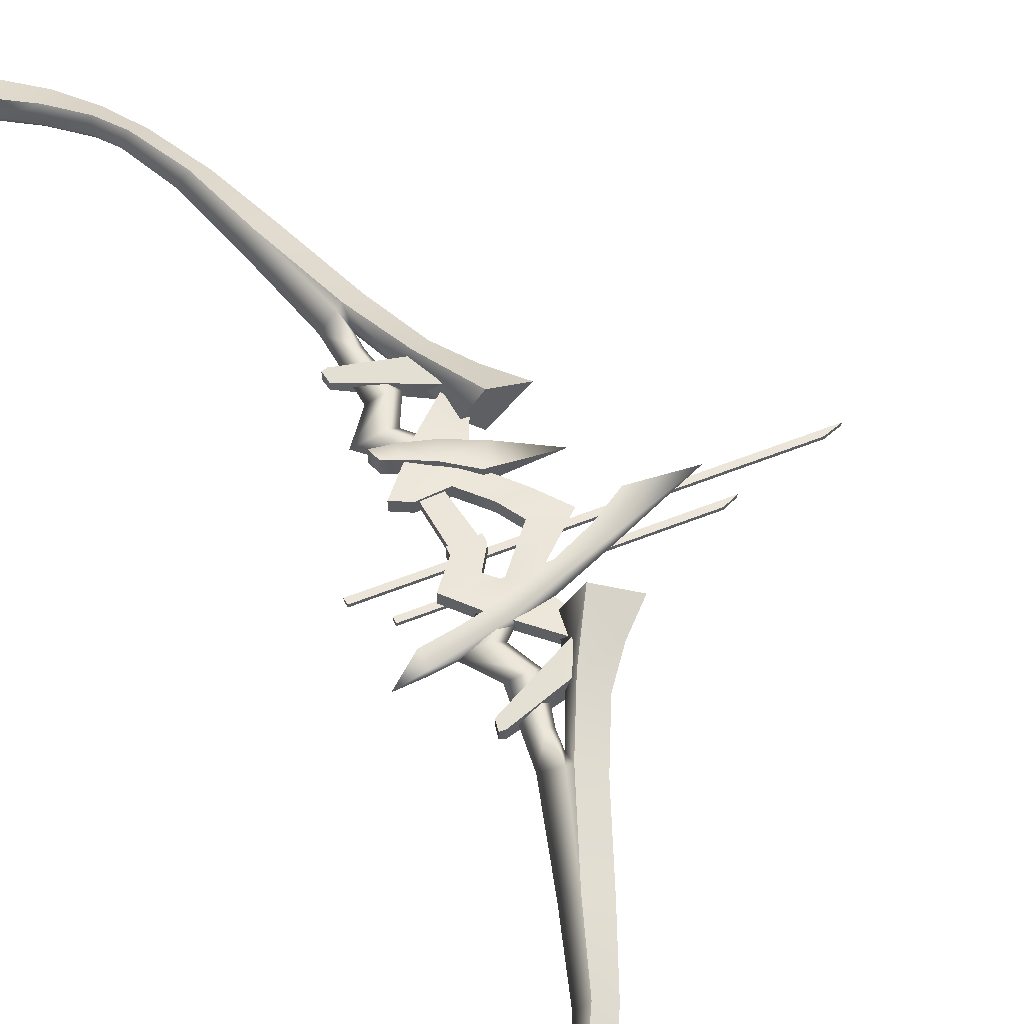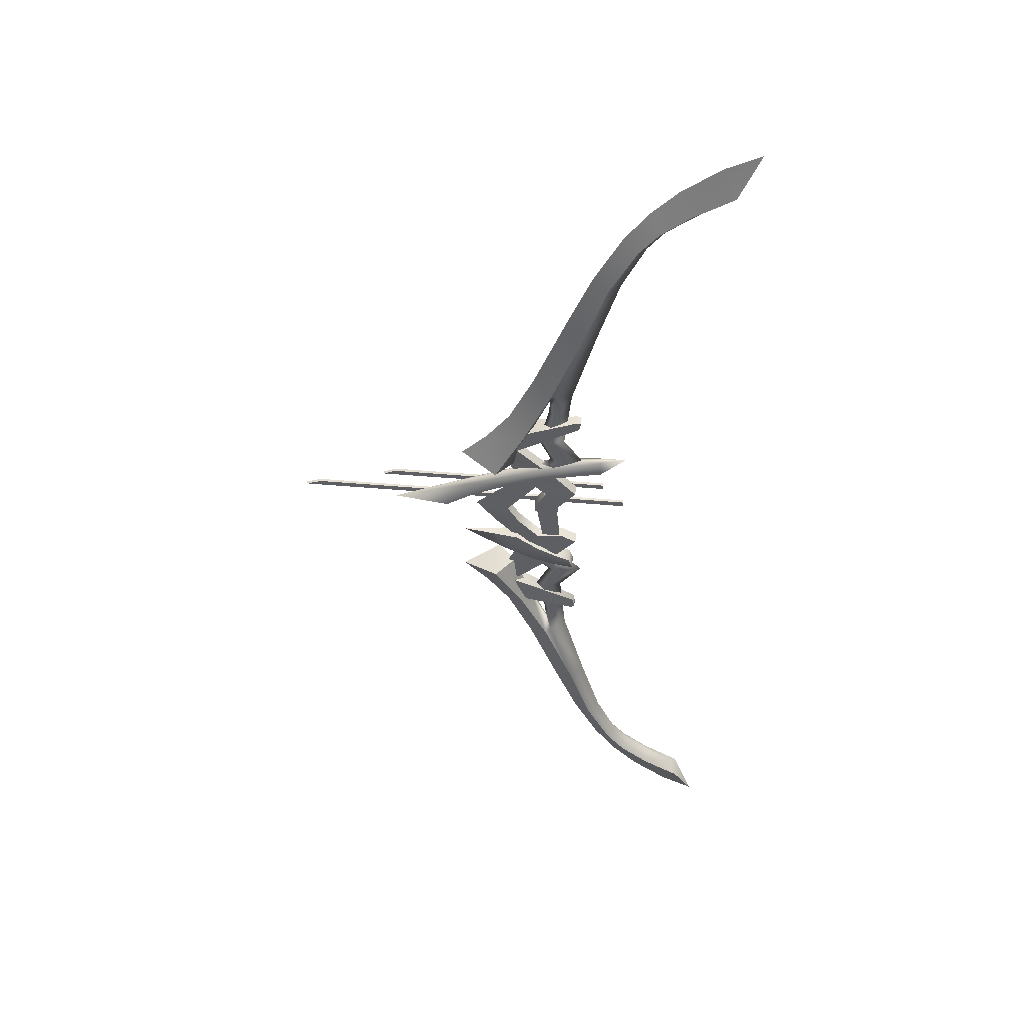
<metadata>
{"format":"obj","ext":"obj","renderer":"f3d","projection":"perspective","resolution":1024,"background":"white","views":[{"elev":55.6,"azim":-23.1,"up":"+Y"},{"elev":47.9,"azim":-174.5,"up":"+Z"}]}
</metadata>
<code>
g Object001
v 0.8916 -0.01648 0.9775
v 0.8861 -0.01716 0.9502
v 1.141 -0.01903 0.8443
v 0.8322 -0.01151 0.9886
v 0.8306 -0.01197 0.957
v 0.9477 -0.01903 0.9632
v 0.9393 -0.01903 0.9386
v 1.012 -0.01616 0.9383
v 1.002 -0.01903 0.9191
v 0.8916 0.006974 0.9775
v 0.8861 0.007656 0.9502
v 1.248 -0.004754 0.8443
v 1.141 0.009519 0.8443
v 0.8322 0.002002 0.9886
v 0.8306 0.002456 0.957
v 0.782 -0.004756 0.9957
v 0.9477 0.00952 0.9653
v 0.9393 0.00952 0.9386
v 1.012 0.006652 0.9383
v 1.002 0.00952 0.9191
v 1.103 -0.0132 0.902
v 1.103 0.003695 0.902
v 1.087 0.00952 0.8798
v 1.087 -0.01903 0.8798
v 0.8324 -0.004756 0.9918
v 0.9487 -0.004754 0.9684
v 0.8922 -0.004754 0.9842
v 1.013 -0.004753 0.9467
v 1.105 -0.004753 0.9076
v 0.9143 -0.01599 0.8399
v 0.9145 -0.01599 0.8537
v 0.8796 -0.01599 0.8967
v 0.9212 -0.01599 0.9423
v 0.9615 -0.01599 0.8398
v 0.9619 -0.01599 0.855
v 0.9392 -0.01599 0.8912
v 0.9595 -0.01599 0.911
v 1.017 -0.01599 0.8417
v 0.9615 0.006478 0.8398
v 0.9619 0.006479 0.855
v 0.9392 0.006478 0.8912
v 0.9595 0.006479 0.911
v 0.9212 0.006478 0.9423
v 0.8796 0.006478 0.8967
v 0.9145 0.006478 0.8537
v 0.9143 0.006478 0.8399
v 0.9944 -0.004755 0.9217
v 1.017 0.006478 0.8417
v 0.9994 -0.01585 1.014
v 0.9994 0.006613 1.014
v 1.024 -0.00462 0.9823
v 0.8759 -0.01743 0.7514
v 0.9543 -0.01599 0.7628
v 1.009 -0.004755 0.757
v 0.9543 0.006479 0.7628
v 0.8759 0.005041 0.7514
v 1.082 -0.004756 0.8417
v 1.02 -0.004755 0.6609
v 0.9952 -0.01599 0.6276
v 0.9952 0.006478 0.6276
v 1.003 -0.004755 0.6991
v 0.9427 0.005759 0.6749
v 0.9427 -0.01671 0.6749
v 0.9045 -0.01743 0.7657
v 0.9045 0.005041 0.7657
v 0.9943 -0.01599 0.8046
v 0.9943 0.006479 0.8046
v 1.044 -0.004755 0.7942
v 0.9109 -0.01132 0.7614
v 0.9109 0.001811 0.7614
v 0.9445 -0.01132 0.7615
v 0.9445 0.001811 0.7615
v 0.9185 0.001811 0.8399
v 0.9185 -0.01132 0.8399
v 0.9573 -0.01132 0.8398
v 0.9573 0.001811 0.8398
v 0.8253 -0.02505 0.8919
v 1.273 -0.02505 0.8924
v 1.25 -0.02505 0.9026
v 0.8254 -0.02505 0.9019
v 0.8253 -0.01903 0.8919
v 1.273 -0.01903 0.8924
v 1.25 -0.01903 0.9026
v 0.8254 -0.01903 0.9019
v 0.7816 -0.02505 0.8445
v 1.436 -0.02505 0.8456
v 1.407 -0.02505 0.8559
v 0.783 -0.02505 0.8554
v 0.7816 -0.01903 0.8445
v 1.436 -0.01903 0.8456
v 1.407 -0.01903 0.8559
v 0.783 -0.01903 0.8554
v 0.9171 -0.01903 0.6801
v 0.9115 -0.01903 0.7048
v 1.108 -0.004754 0.7579
v 0.8883 -0.01903 0.6958
v 0.8809 -0.01903 0.6748
v 0.9639 -0.01903 0.6936
v 0.9518 -0.01903 0.724
v 1.022 -0.01463 0.717
v 0.9976 -0.01903 0.7565
v 0.9171 0.009519 0.6801
v 0.9115 0.009519 0.7048
v 0.8883 0.009518 0.6958
v 0.8809 0.009518 0.6748
v 0.9639 0.00952 0.6936
v 0.9518 0.009519 0.724
v 1.022 0.005124 0.717
v 0.9976 0.009519 0.7565
v 0.8841 -0.004755 0.6662
v 0.9171 -0.004754 0.6729
v 0.9639 -0.004754 0.6864
v 1.022 -0.004754 0.7097
v 0.9856 -0.02469 1.068
v 1.019 -0.02238 1.007
v 0.8817 -0.015 1.099
v 0.8768 -0.01214 1.079
v 0.8734 -0.01362 1.098
v 0.9856 0.01501 1.068
v 1.019 0.01269 1.007
v 0.8817 0.005309 1.099
v 0.8768 0.002457 1.079
v 0.8734 0.003929 1.098
v 0.582 -0.004756 1.758
v 0.6289 -0.02629 1.674
v 1.004 -0.004756 0.968
v 0.6205 -0.02545 1.679
v 0.6289 0.01678 1.674
v 0.6377 -0.004756 1.653
v 0.6205 0.01594 1.679
v 1.039 0.03736 0.9703
v 1.109 -0.004756 0.9876
v 1.039 -0.04669 0.9703
v 0.8106 -0.004666 1.451
v 0.8638 -0.004666 0.9802
v 0.9171 -0.004666 0.9315
v 0.6459 -0.004666 1.726
v 0.7178 -0.004666 1.672
v 0.7695 -0.004666 1.618
v 0.8119 -0.004666 1.557
v 0.8625 -0.004666 1.461
v 0.9103 -0.004666 1.344
v 0.9678 -0.004666 1.197
v 1.015 -0.004666 1.097
v 0.6934 0.01696 1.634
v 0.7478 0.01696 1.59
v 0.7828 0.01696 1.547
v 0.8314 0.01696 1.454
v 0.9327 0.01898 1.176
v 0.9828 0.02562 1.069
v 0.874 0.01696 1.329
v 0.8493 -0.004666 1.322
v 0.6857 -0.004666 1.62
v 0.9238 0.01089 1.173
v 0.9347 -0.004666 1.148
v 0.937 -0.004666 1.115
v 0.9507 -0.004666 0.9675
v 0.9317 -0.004666 0.986
v 0.9427 0.005663 1.038
v 0.9256 0.007813 1.116
v 0.9393 0.006473 0.9565
v 0.913 0.006461 0.9826
v 0.7368 -0.004666 1.581
v 0.7684 -0.004666 1.541
v 0.8933 -0.004666 1.16
v 1.059 -0.004666 1.038
v 0.9694 -0.004666 1.066
v 0.9055 -0.004666 1.035
v 0.9559 -0.004666 1.036
v 0.6934 -0.02629 1.634
v 0.7478 -0.02629 1.59
v 0.7828 -0.02629 1.547
v 0.8314 -0.02629 1.454
v 0.9327 -0.02831 1.176
v 0.9828 -0.03495 1.069
v 0.874 -0.02629 1.329
v 0.9238 -0.02022 1.173
v 0.9427 -0.01499 1.038
v 0.9256 -0.01715 1.116
v 0.9393 -0.01581 0.9565
v 0.913 -0.01579 0.9826
v 0.9856 -0.0246 0.5697
v 1.019 -0.02229 0.6301
v 0.8817 -0.01491 0.538
v 0.8768 -0.01206 0.5586
v 0.8734 -0.01353 0.5397
v 0.9856 0.0151 0.5697
v 1.019 0.01278 0.6301
v 0.8817 0.005399 0.538
v 0.8768 0.002547 0.5586
v 0.8734 0.004019 0.5397
v 0.582 -0.004666 -0.1207
v 0.6289 -0.0262 -0.03657
v 1.004 -0.004666 0.6693
v 0.6205 -0.02536 -0.04188
v 0.6289 0.01687 -0.03657
v 0.6377 -0.004666 -0.01564
v 0.6205 0.01603 -0.04188
v 1.039 0.03745 0.6669
v 1.109 -0.004666 0.6496
v 1.039 -0.0466 0.6669
v 0.8106 -0.004576 0.1865
v 0.8638 -0.004576 0.657
v 0.9171 -0.004576 0.7058
v 0.6459 -0.004576 -0.08885
v 0.7178 -0.004576 -0.03446
v 0.7695 -0.004576 0.01965
v 0.8119 -0.004576 0.07975
v 0.8625 -0.004576 0.1766
v 0.9103 -0.004576 0.2936
v 0.9678 -0.004576 0.4407
v 1.015 -0.004576 0.5405
v 0.6934 0.01705 0.0028
v 0.7478 0.01705 0.04736
v 0.7828 0.01705 0.09036
v 0.8314 0.01705 0.1832
v 0.9327 0.01907 0.4608
v 0.9828 0.02571 0.5679
v 0.874 0.01705 0.308
v 0.8493 -0.004576 0.3155
v 0.6857 -0.004576 0.017
v 0.9238 0.01098 0.4645
v 0.9347 -0.004576 0.4892
v 0.937 -0.004576 0.5227
v 0.9507 -0.004576 0.6698
v 0.9317 -0.004576 0.6513
v 0.9427 0.005752 0.5995
v 0.9256 0.007903 0.5213
v 0.9393 0.006563 0.6808
v 0.913 0.006551 0.6546
v 0.7368 -0.004576 0.0562
v 0.7684 -0.004576 0.09644
v 0.8933 -0.004576 0.4774
v 1.059 -0.004576 0.5995
v 0.9694 -0.004576 0.5712
v 0.9055 -0.004576 0.602
v 0.9559 -0.004576 0.601
v 0.6934 -0.0262 0.0028
v 0.7478 -0.0262 0.04736
v 0.7828 -0.0262 0.09036
v 0.8314 -0.0262 0.1832
v 0.9327 -0.02822 0.4608
v 0.9828 -0.03486 0.5679
v 0.874 -0.0262 0.308
v 0.9238 -0.02013 0.4645
v 0.9427 -0.0149 0.5995
v 0.9256 -0.01706 0.5213
v 0.9393 -0.01572 0.6808
v 0.913 -0.0157 0.6546
v 0.8306 -0.01197 0.957
v 0.8861 -0.01716 0.9502
v 0.8861 0.007656 0.9502
v 1.141 -0.01903 0.8443
v 0.9393 -0.01903 0.9386
v 0.9393 0.00952 0.9386
v 0.8306 0.002456 0.957
v 0.782 -0.004756 0.9957
v 1.002 -0.01903 0.9191
v 1.002 0.00952 0.9191
v 1.248 -0.004754 0.8443
v 1.141 0.009519 0.8443
v 1.087 0.00952 0.8798
v 1.087 -0.01903 0.8798
v 0.9944 -0.004755 0.9217
v 0.9615 -0.01599 0.8398
v 0.9619 -0.01599 0.855
v 0.9619 0.006479 0.855
v 0.9615 0.006478 0.8398
v 0.9392 -0.01599 0.8912
v 0.9595 -0.01599 0.911
v 0.9595 0.006479 0.911
v 0.9392 0.006478 0.8912
v 0.9212 0.006478 0.9423
v 0.8796 -0.01599 0.8967
v 0.9145 -0.01599 0.8537
v 0.9145 0.006478 0.8537
v 0.8796 0.006478 0.8967
v 0.9143 -0.01599 0.8399
v 0.9143 0.006478 0.8399
v 0.9595 -0.01599 0.911
v 1.017 -0.01599 0.8417
v 0.9595 0.006479 0.911
v 1.082 -0.004756 0.8417
v 1.017 0.006478 0.8417
v 0.9212 -0.01599 0.9423
v 0.9994 -0.01585 1.014
v 1.024 -0.00462 0.9823
v 0.9994 0.006613 1.014
v 0.9543 -0.01599 0.7628
v 0.9543 0.006479 0.7628
v 0.9943 -0.01599 0.8046
v 1.044 -0.004755 0.7942
v 0.9943 0.006479 0.8046
v 1.009 -0.004755 0.757
v 1.003 -0.004755 0.6991
v 0.8759 -0.01743 0.7514
v 0.9427 -0.01671 0.6749
v 0.9427 0.005759 0.6749
v 0.8759 0.005041 0.7514
v 0.9952 0.006478 0.6276
v 1.02 -0.004755 0.6609
v 0.9952 -0.01599 0.6276
v 0.9045 -0.01743 0.7657
v 0.9045 0.005041 0.7657
v 0.8759 0.005041 0.7514
v 0.8759 -0.01743 0.7514
v 1.017 0.006478 0.8417
v 1.017 -0.01599 0.8417
v 0.8796 0.006478 0.8967
v 0.9392 0.006478 0.8912
v 0.9392 -0.01599 0.8912
v 0.8796 -0.01599 0.8967
v 0.9615 0.006478 0.8398
v 0.9143 0.006478 0.8399
v 0.9143 -0.01599 0.8399
v 0.9615 -0.01599 0.8398
v 0.9185 -0.01132 0.8399
v 0.9109 -0.01132 0.7614
v 0.9573 -0.01132 0.8398
v 0.9445 -0.01132 0.7615
v 0.9573 0.001811 0.8398
v 0.9185 0.001811 0.8399
v 0.9109 0.001811 0.7614
v 0.9445 0.001811 0.7615
v 0.8253 -0.02505 0.8919
v 0.8253 -0.01903 0.8919
v 0.8254 -0.01903 0.9019
v 0.8254 -0.02505 0.9019
v 1.273 -0.02505 0.8924
v 1.273 -0.01903 0.8924
v 0.8253 -0.01903 0.8919
v 0.8253 -0.02505 0.8919
v 1.25 -0.02505 0.9026
v 1.25 -0.01903 0.9026
v 1.273 -0.01903 0.8924
v 1.273 -0.02505 0.8924
v 0.8254 -0.02505 0.9019
v 0.8254 -0.01903 0.9019
v 1.25 -0.01903 0.9026
v 1.25 -0.02505 0.9026
v 0.7816 -0.02505 0.8445
v 0.7816 -0.01903 0.8445
v 0.783 -0.01903 0.8554
v 0.783 -0.02505 0.8554
v 1.436 -0.02505 0.8456
v 1.436 -0.01903 0.8456
v 0.7816 -0.01903 0.8445
v 0.7816 -0.02505 0.8445
v 1.407 -0.02505 0.8559
v 1.407 -0.01903 0.8559
v 1.436 -0.01903 0.8456
v 1.436 -0.02505 0.8456
v 0.783 -0.02505 0.8554
v 0.783 -0.01903 0.8554
v 1.407 -0.01903 0.8559
v 1.407 -0.02505 0.8559
v 0.8883 -0.01903 0.6958
v 0.9115 -0.01903 0.7048
v 0.9115 0.009519 0.7048
v 1.108 -0.004754 0.7579
v 0.9976 -0.01903 0.7565
v 0.9518 -0.01903 0.724
v 0.9518 0.009519 0.724
v 0.8883 0.009518 0.6958
v 0.8809 -0.01903 0.6748
v 0.8809 0.009518 0.6748
v 0.9976 0.009519 0.7565
v 0.8841 -0.004755 0.6662
v 0.8817 0.005309 1.099
v 0.8817 -0.015 1.099
v 0.9856 0.01501 1.068
v 0.9856 -0.02469 1.068
v 1.019 0.01269 1.007
v 0.8768 0.002457 1.079
v 0.8768 -0.01214 1.079
v 1.019 -0.02238 1.007
v 0.8734 0.003929 1.098
v 0.8734 -0.01362 1.098
v 0.8734 -0.01362 1.098
v 0.8734 0.003929 1.098
v 0.6289 0.01678 1.674
v 0.6289 -0.02629 1.674
v 1.039 -0.04669 0.9703
v 1.039 0.03736 0.9703
v 0.9828 0.02562 1.069
v 0.9327 0.01898 1.176
v 0.6934 0.01696 1.634
v 0.7478 0.01696 1.59
v 0.7828 0.01696 1.547
v 0.8314 0.01696 1.454
v 0.6289 0.01678 1.674
v 0.582 -0.004756 1.758
v 0.6205 0.01594 1.679
v 0.6289 0.01678 1.674
v 0.874 0.01696 1.329
v 1.039 0.03736 0.9703
v 1.004 -0.004756 0.968
v 1.039 0.03736 0.9703
v 1.109 -0.004756 0.9876
v 1.015 -0.004666 1.097
v 0.9678 -0.004666 1.197
v 0.9327 -0.02831 1.176
v 0.9828 -0.03495 1.069
v 0.7695 -0.004666 1.618
v 0.7478 -0.02629 1.59
v 0.6934 -0.02629 1.634
v 0.7178 -0.004666 1.672
v 0.8119 -0.004666 1.557
v 0.7828 -0.02629 1.547
v 0.8625 -0.004666 1.461
v 0.8314 -0.02629 1.454
v 0.6459 -0.004666 1.726
v 0.6205 -0.02545 1.679
v 0.582 -0.004756 1.758
v 0.6289 -0.02629 1.674
v 0.9103 -0.004666 1.344
v 0.874 -0.02629 1.329
v 1.059 -0.004666 1.038
v 1.039 -0.04669 0.9703
v 1.039 -0.04669 0.9703
v 1.109 -0.004756 0.9876
v 0.8817 -0.01491 0.538
v 0.8817 0.005399 0.538
v 0.9856 0.0151 0.5697
v 0.9856 -0.0246 0.5697
v 1.019 0.01278 0.6301
v 1.019 -0.02229 0.6301
v 0.8768 -0.01206 0.5586
v 0.8768 0.002547 0.5586
v 0.8734 -0.01353 0.5397
v 0.8734 0.004019 0.5397
v 0.8734 -0.01353 0.5397
v 0.8734 0.004019 0.5397
v 0.6289 0.01687 -0.03657
v 0.6289 -0.0262 -0.03657
v 1.039 -0.0466 0.6669
v 1.039 0.03745 0.6669
v 0.9327 0.01907 0.4608
v 0.9828 0.02571 0.5679
v 0.7478 0.01705 0.04736
v 0.6934 0.01705 0.0028
v 0.7828 0.01705 0.09036
v 0.8314 0.01705 0.1832
v 0.6289 0.01687 -0.03657
v 0.6205 0.01603 -0.04188
v 0.582 -0.004666 -0.1207
v 0.6289 0.01687 -0.03657
v 0.874 0.01705 0.308
v 1.039 0.03745 0.6669
v 1.039 0.03745 0.6669
v 1.004 -0.004666 0.6693
v 1.109 -0.004666 0.6496
v 1.015 -0.004576 0.5405
v 0.9678 -0.004576 0.4407
v 0.9828 -0.03486 0.5679
v 0.9327 -0.02822 0.4608
v 0.7695 -0.004576 0.01965
v 0.7178 -0.004576 -0.03446
v 0.6934 -0.0262 0.0028
v 0.7478 -0.0262 0.04736
v 0.8119 -0.004576 0.07975
v 0.7828 -0.0262 0.09036
v 0.8625 -0.004576 0.1766
v 0.8314 -0.0262 0.1832
v 0.6459 -0.004576 -0.08885
v 0.582 -0.004666 -0.1207
v 0.6205 -0.02536 -0.04188
v 0.6289 -0.0262 -0.03657
v 0.9103 -0.004576 0.2936
v 0.874 -0.0262 0.308
v 1.059 -0.004576 0.5995
v 1.039 -0.0466 0.6669
v 1.039 -0.0466 0.6669
v 1.109 -0.004666 0.6496
g Object001_0
f 7 6 1
f 2 7 1
f 8 6 7
f 9 8 7
f 6 26 1
f 26 27 1
f 1 27 4
f 27 25 4
f 25 16 4
f 5 4 16
f 1 4 5
f 2 1 5
f 28 26 6
f 8 28 6
f 29 28 8
f 21 29 8
f 21 8 9
f 260 29 21
f 24 21 9
f 3 21 24
f 260 21 3
f 10 27 26
f 17 10 26
f 17 26 28
f 17 18 10
f 18 252 10
f 17 19 18
f 19 17 28
f 19 28 29
f 19 20 18
f 19 22 20
f 22 19 29
f 22 29 260
f 22 23 20
f 22 261 23
f 260 261 22
f 10 252 14
f 252 256 14
f 14 256 16
f 10 14 27
f 14 25 27
f 14 16 25
f 11 251 250
f 15 11 250
f 251 11 254
f 11 255 254
f 257 15 250
f 254 255 258
f 255 259 258
f 258 259 263
f 259 262 263
f 263 262 253
f 262 13 253
f 13 12 253
f 45 40 39
f 46 45 39
f 310 40 45
f 309 310 45
f 42 310 309
f 43 42 309
f 43 47 42
f 42 47 283
f 284 42 283
f 287 47 43
f 288 287 43
f 293 284 283
f 292 293 283
f 55 293 292
f 294 55 292
f 294 61 55
f 55 61 56
f 61 62 56
f 61 58 62
f 58 60 62
f 56 304 55
f 31 30 34
f 35 31 34
f 312 31 35
f 311 312 35
f 285 312 311
f 37 285 311
f 285 37 264
f 264 37 57
f 37 38 57
f 49 285 264
f 51 49 264
f 38 66 57
f 66 68 57
f 66 53 68
f 53 54 68
f 54 53 295
f 295 53 52
f 63 295 52
f 63 302 295
f 302 301 295
f 53 303 52
f 267 266 265
f 268 267 265
f 267 41 266
f 41 36 266
f 271 270 269
f 272 271 269
f 44 32 33
f 273 44 33
f 50 273 33
f 286 50 33
f 276 275 274
f 277 276 274
f 276 279 275
f 279 278 275
f 48 281 280
f 282 48 280
f 67 290 289
f 291 67 289
f 289 290 64
f 290 65 64
f 64 65 305
f 306 64 305
f 307 67 291
f 308 307 291
f 298 297 296
f 299 298 296
f 298 300 297
f 300 59 297
f 315 314 313
f 316 315 313
f 69 74 73
f 70 69 73
f 71 75 317
f 318 71 317
f 72 76 319
f 320 72 319
f 323 322 321
f 324 323 321
f 78 79 80
f 77 78 80
f 84 83 82
f 81 84 82
f 327 326 325
f 328 327 325
f 331 330 329
f 332 331 329
f 335 334 333
f 336 335 333
f 339 338 337
f 340 339 337
f 86 87 88
f 85 86 88
f 92 91 90
f 89 92 90
f 343 342 341
f 344 343 341
f 347 346 345
f 348 347 345
f 351 350 349
f 352 351 349
f 355 354 353
f 356 355 353
f 99 94 93
f 98 99 93
f 93 94 97
f 94 96 97
f 98 100 99
f 100 101 99
f 100 95 101
f 112 98 93
f 111 112 93
f 111 93 97
f 110 111 97
f 113 100 98
f 112 113 98
f 113 95 100
f 106 112 111
f 102 106 111
f 102 111 110
f 107 106 102
f 359 107 102
f 359 102 105
f 105 102 110
f 364 359 105
f 108 106 107
f 108 113 112
f 106 108 112
f 108 95 113
f 367 108 107
f 95 108 367
f 103 104 357
f 358 103 357
f 103 358 362
f 363 103 362
f 104 366 357
f 366 365 357
f 363 362 361
f 109 363 361
f 109 361 360
f 366 368 365
f 117 115 114
f 116 117 114
f 116 379 117
f 120 122 121
f 119 120 121
f 122 380 121
f 370 369 123
f 118 370 123
f 369 370 371
f 370 372 371
f 375 374 373
f 376 375 373
f 375 378 374
f 378 377 374
f 128 125 127
f 130 128 127
f 130 127 124
f 129 382 381
f 382 129 170
f 129 153 170
f 153 129 145
f 153 145 146
f 163 153 146
f 163 146 147
f 164 163 147
f 164 147 148
f 134 164 148
f 129 391 145
f 134 148 151
f 152 134 151
f 152 151 154
f 154 151 386
f 155 154 386
f 155 386 167
f 386 385 167
f 385 398 167
f 398 397 167
f 154 155 156
f 160 154 156
f 160 156 159
f 160 159 168
f 156 169 159
f 165 152 154
f 154 160 165
f 165 160 168
f 162 159 169
f 158 162 169
f 135 168 159
f 162 135 159
f 161 162 158
f 157 161 158
f 136 135 162
f 161 136 162
f 397 420 167
f 169 156 178
f 168 135 178
f 178 179 168
f 156 179 178
f 179 165 168
f 177 179 156
f 179 177 165
f 155 177 156
f 177 155 402
f 402 155 167
f 403 402 167
f 420 403 167
f 176 177 402
f 152 165 177
f 176 152 177
f 134 152 176
f 173 134 176
f 164 134 173
f 172 164 173
f 163 164 172
f 171 163 172
f 153 163 171
f 170 153 171
f 126 131 133
f 384 132 383
f 149 143 144
f 150 149 144
f 149 395 143
f 395 142 143
f 395 390 142
f 390 141 142
f 390 389 141
f 389 140 141
f 389 388 140
f 388 139 140
f 388 387 139
f 387 138 139
f 387 394 138
f 394 137 138
f 150 144 166
f 396 150 166
f 396 166 399
f 394 393 137
f 393 392 137
f 174 175 400
f 401 174 400
f 417 174 401
f 416 417 401
f 411 417 416
f 410 411 416
f 409 411 410
f 408 409 410
f 405 409 408
f 404 405 408
f 406 405 404
f 407 406 404
f 415 406 407
f 412 415 407
f 400 175 418
f 413 415 412
f 414 413 412
f 175 419 418
f 418 419 421
f 181 158 169
f 178 181 169
f 135 181 178
f 181 180 158
f 180 157 158
f 136 180 181
f 135 136 181
f 185 184 182
f 183 185 182
f 432 184 185
f 188 187 189
f 190 188 189
f 433 190 189
f 422 186 191
f 423 422 191
f 422 423 424
f 425 422 424
f 428 427 426
f 429 428 426
f 430 428 429
f 431 430 429
f 196 198 195
f 193 196 195
f 195 198 192
f 435 197 434
f 197 435 238
f 221 197 238
f 197 221 213
f 213 221 214
f 221 231 214
f 214 231 215
f 231 232 215
f 215 232 216
f 232 202 216
f 444 197 213
f 216 202 219
f 202 220 219
f 219 220 222
f 219 222 438
f 222 223 438
f 438 223 235
f 439 438 235
f 450 439 235
f 451 450 235
f 223 222 224
f 222 228 224
f 224 228 227
f 227 228 236
f 237 224 227
f 220 233 222
f 228 222 233
f 228 233 236
f 227 230 237
f 230 226 237
f 203 230 227
f 236 203 227
f 230 229 226
f 229 225 226
f 204 229 230
f 203 204 230
f 473 451 235
f 224 237 246
f 203 236 246
f 247 246 236
f 247 224 246
f 233 247 236
f 247 245 224
f 245 247 233
f 245 223 224
f 223 245 456
f 223 456 235
f 456 455 235
f 455 473 235
f 245 244 456
f 220 244 245
f 220 202 244
f 202 241 244
f 202 232 241
f 232 240 241
f 232 231 240
f 231 239 240
f 231 221 239
f 221 238 239
f 233 220 245
f 199 194 201
f 200 437 436
f 217 218 212
f 211 217 212
f 448 217 211
f 210 448 211
f 443 448 210
f 209 443 210
f 442 443 209
f 208 442 209
f 440 442 208
f 207 440 208
f 441 440 207
f 206 441 207
f 447 441 206
f 205 447 206
f 212 218 234
f 445 447 205
f 446 445 205
f 218 449 234
f 234 449 452
f 242 454 453
f 243 242 453
f 242 470 454
f 470 469 454
f 470 464 469
f 464 463 469
f 464 462 463
f 462 461 463
f 462 460 461
f 460 457 461
f 460 459 457
f 459 458 457
f 459 468 458
f 468 465 458
f 243 453 471
f 472 243 471
f 472 471 474
f 468 467 465
f 467 466 465
f 249 246 237
f 226 249 237
f 249 203 246
f 248 249 226
f 225 248 226
f 204 203 249
f 248 204 249

</code>
